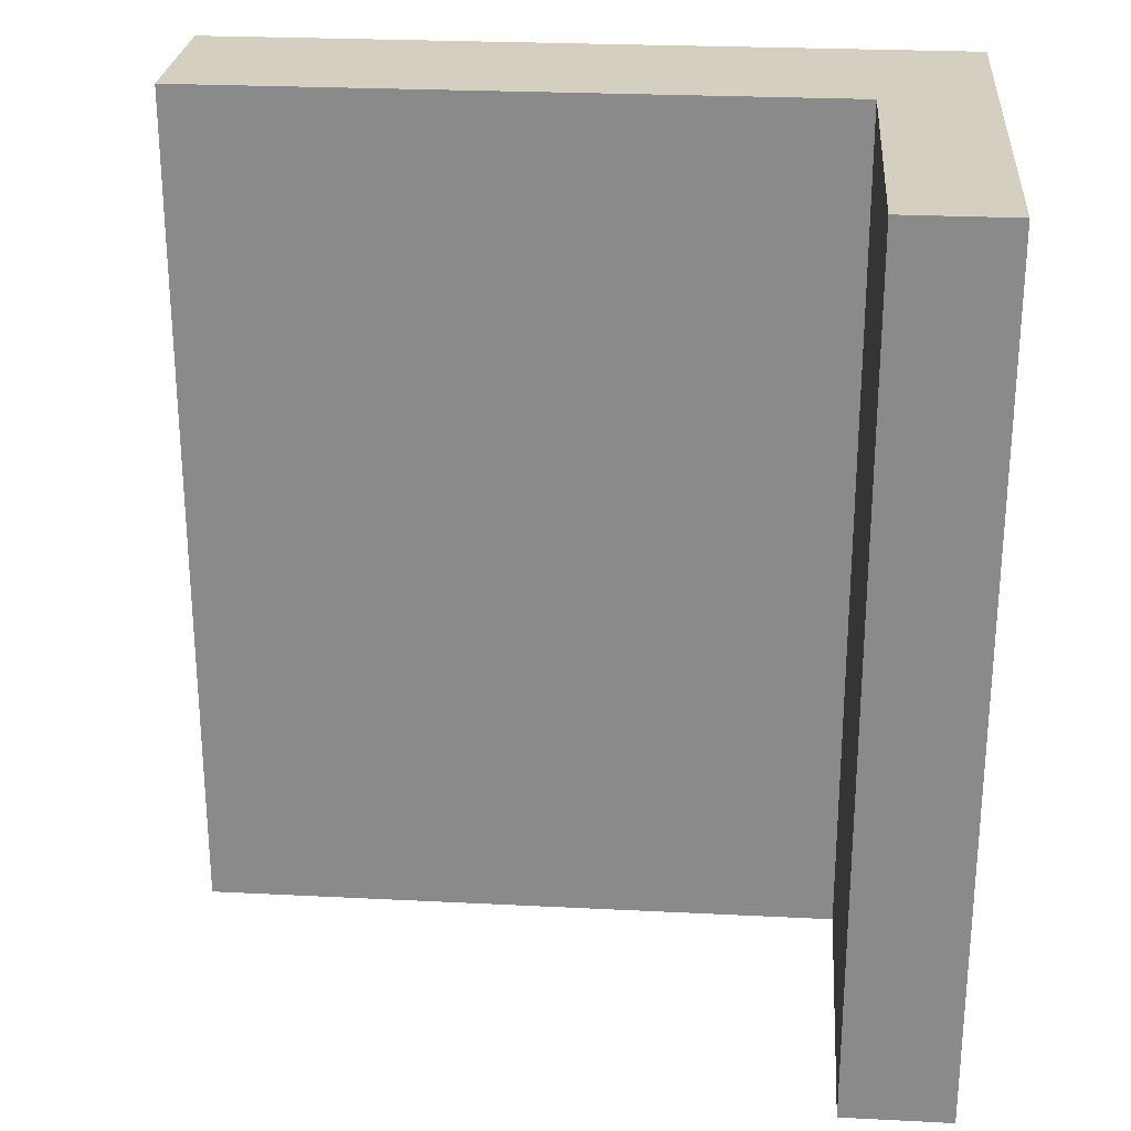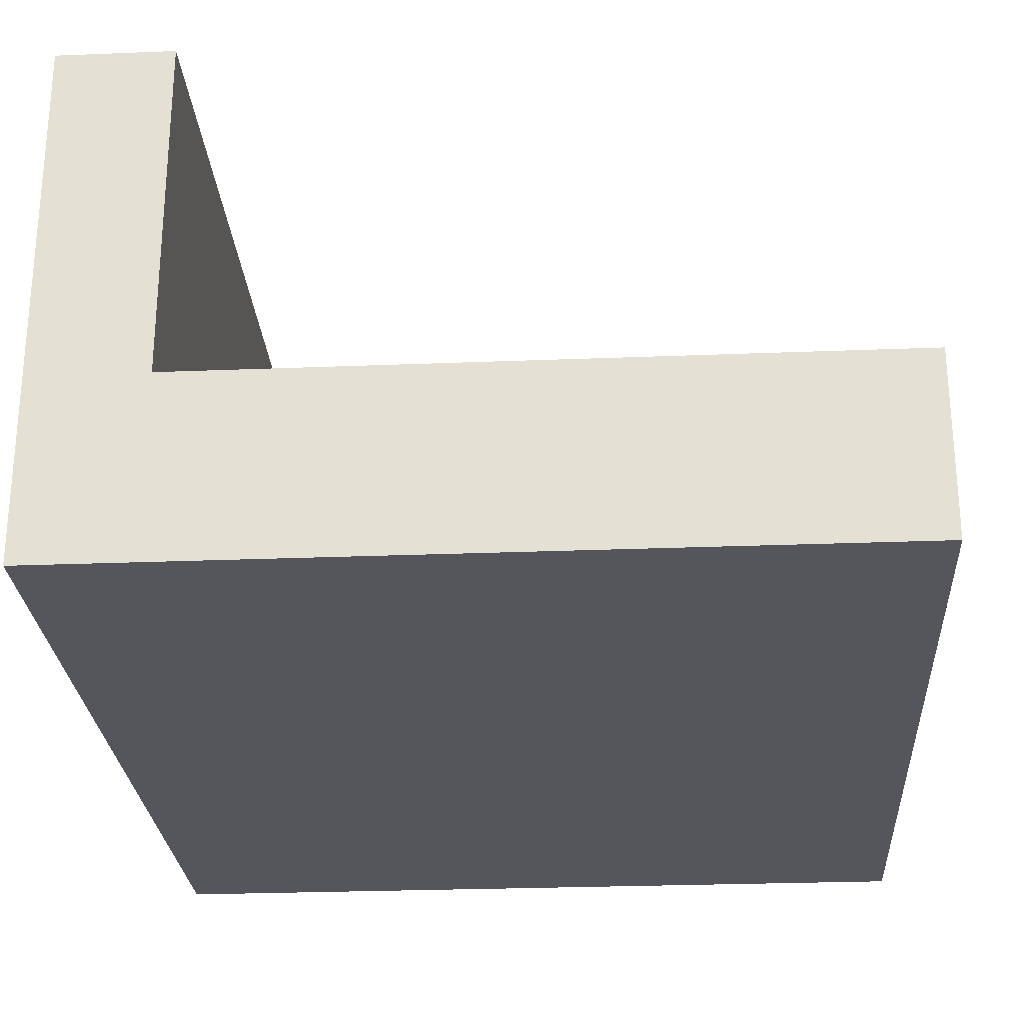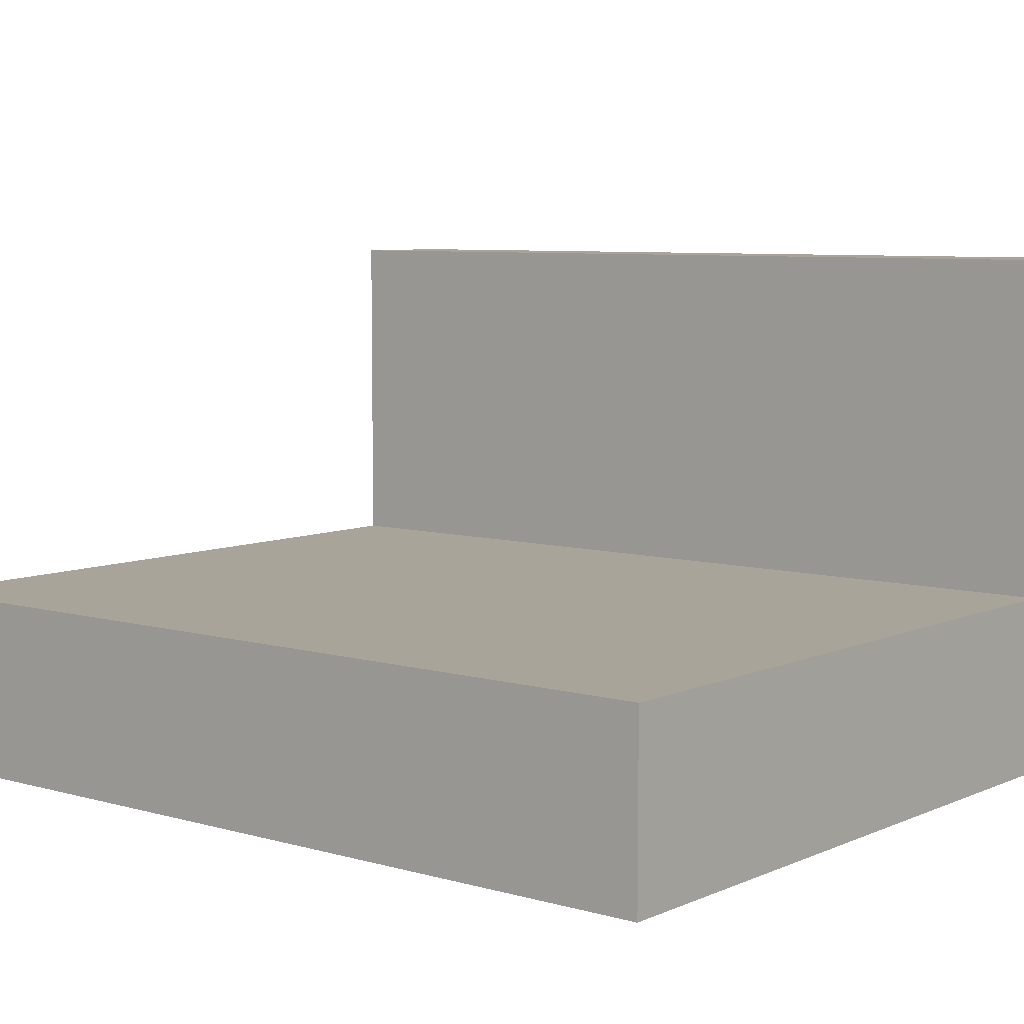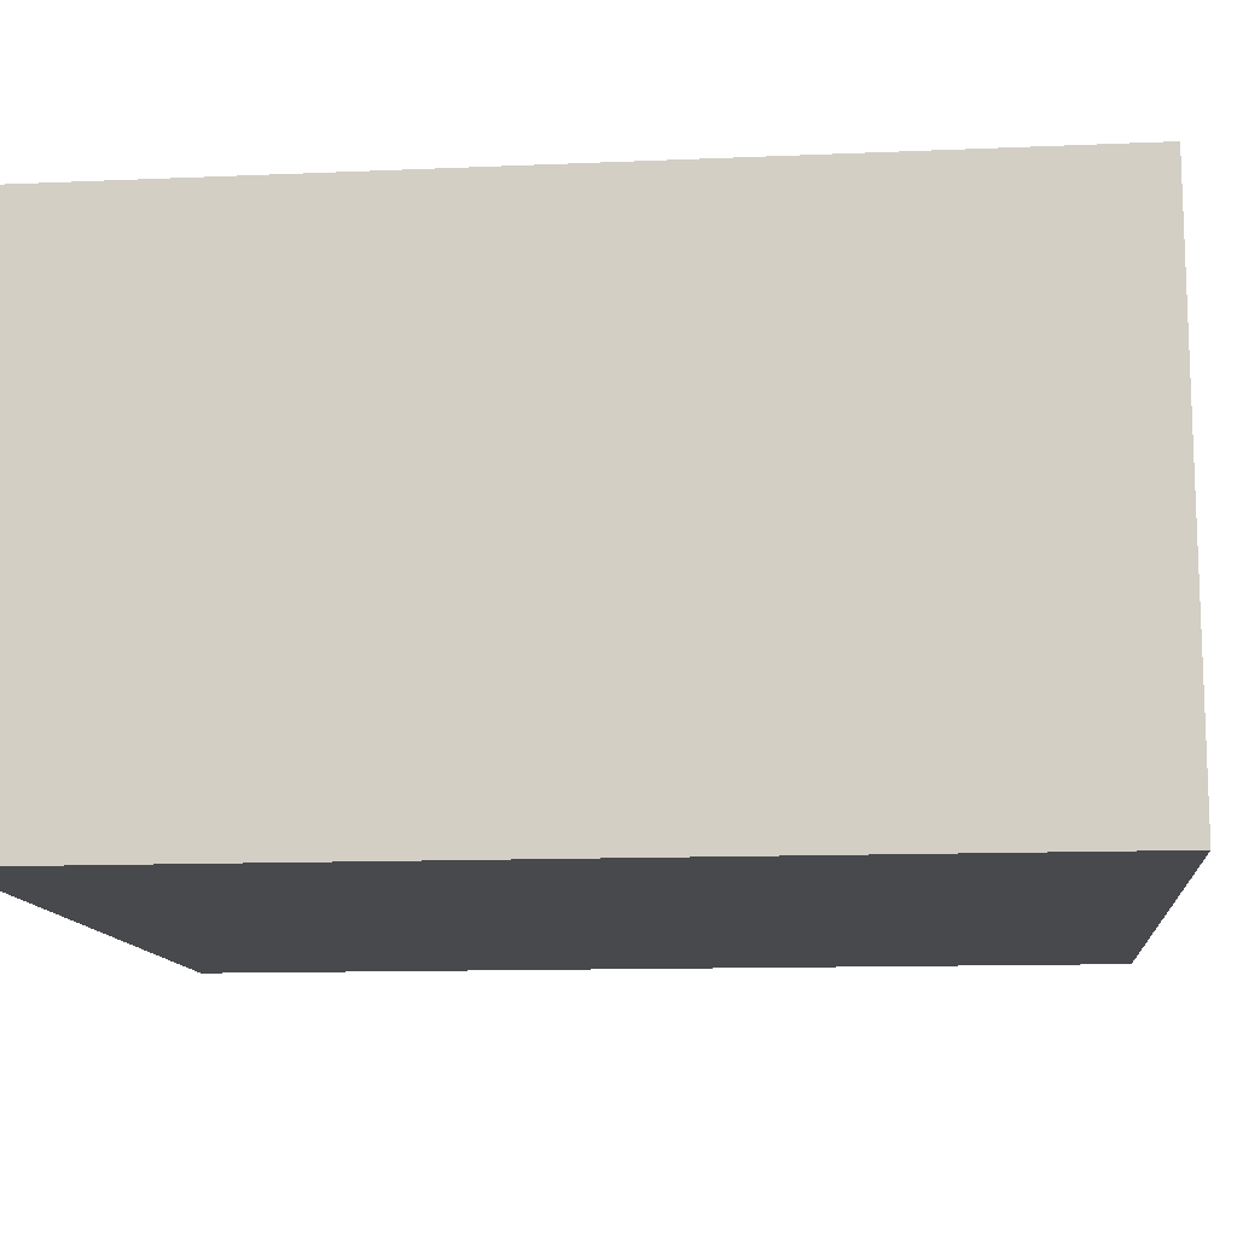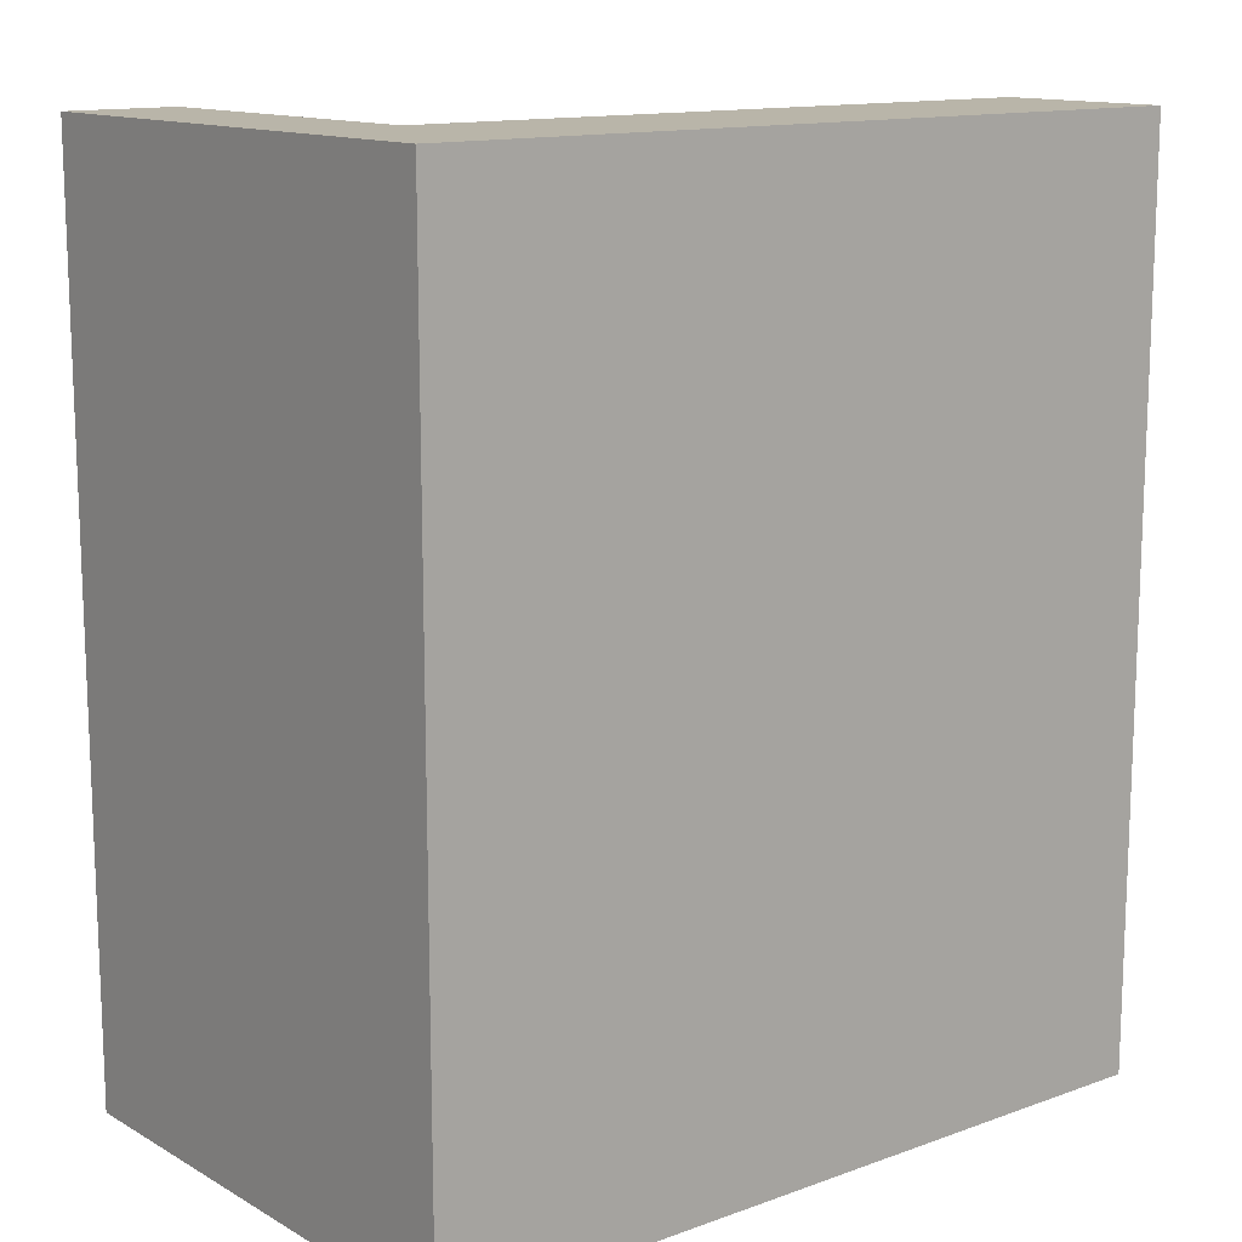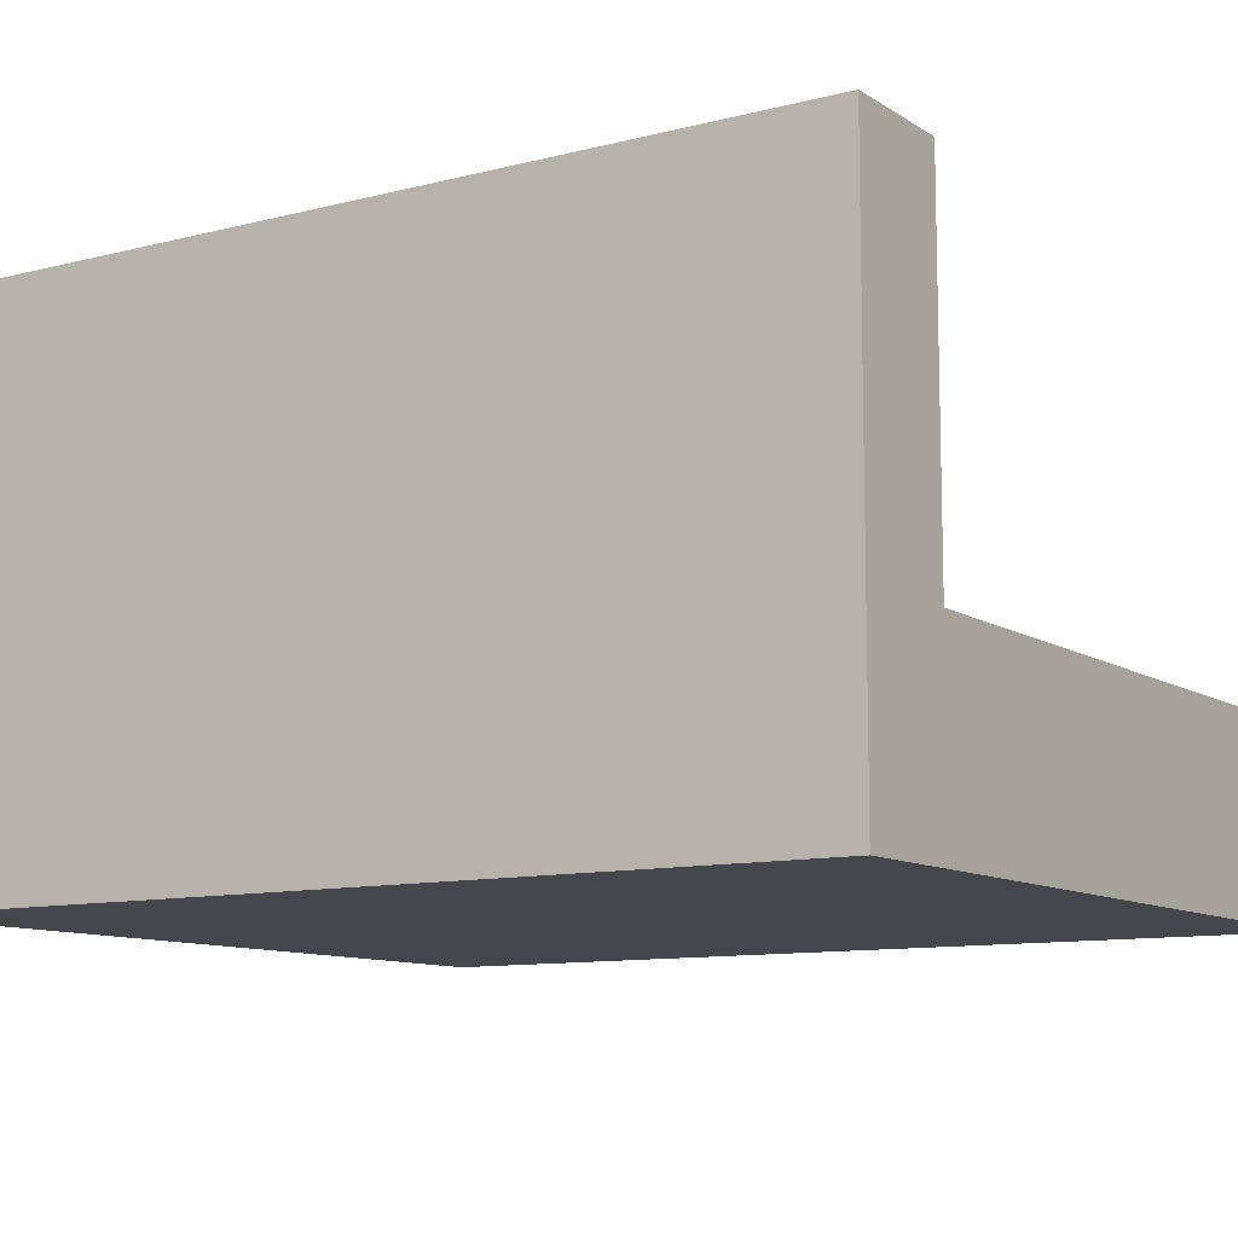
<metadata>
{"format":"obj","ext":"obj","renderer":"f3d","projection":"perspective","resolution":1024,"background":"white","views":[{"elev":25.9,"azim":-175.4,"up":"+Z"},{"elev":-26.3,"azim":3.6,"up":"+Y"},{"elev":7.1,"azim":129.1,"up":"+Y"},{"elev":-12.4,"azim":-84.3,"up":"+Y"},{"elev":13.4,"azim":-38.9,"up":"+Z"},{"elev":-10.3,"azim":-56.9,"up":"+Y"}]}
</metadata>
<code>
o roadTile_117
v 2.625 0.6 0
v 2.625 0.6 -3
v 0.375 0.6 -3
v 0.375 0.6 0
v 2.625 0.3 0
v 2.625 0.3 -3
v 0.375 0.3 0
v 0 1.73 0
v 0 0 -0
v 2.625 0 0
v 0.375 1.73 0
v 0 1.73 -3
v 0 0 -3
v 0.375 1.73 -3
v 2.625 0 -3
v 0.375 0.3 -3
f 2 1 5 6
f 1 4 7 5
f 3 2 6 16
f 4 1 2 3
f 7 4 9
f 3 16 13
f 11 8 4
f 8 9 4
f 9 10 7
f 10 5 7
f 3 14 11 4
f 13 15 10 9
f 6 15 16
f 15 13 16
f 13 12 3
f 12 14 3
f 10 15 6 5
f 11 14 12 8
f 9 8 12 13

</code>
